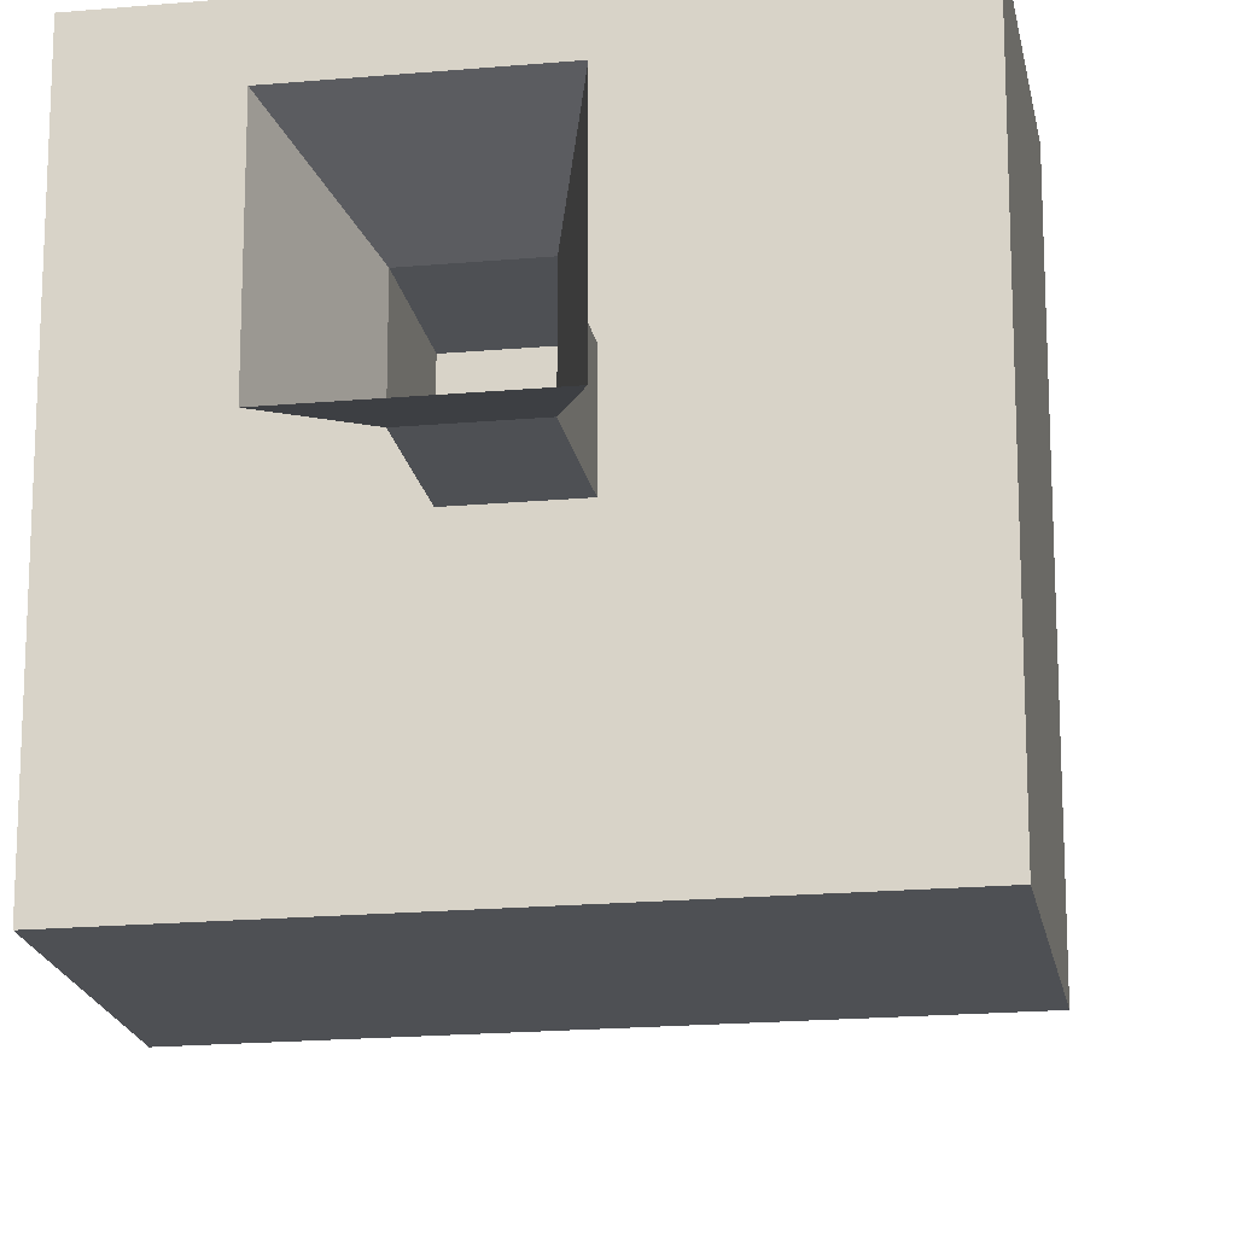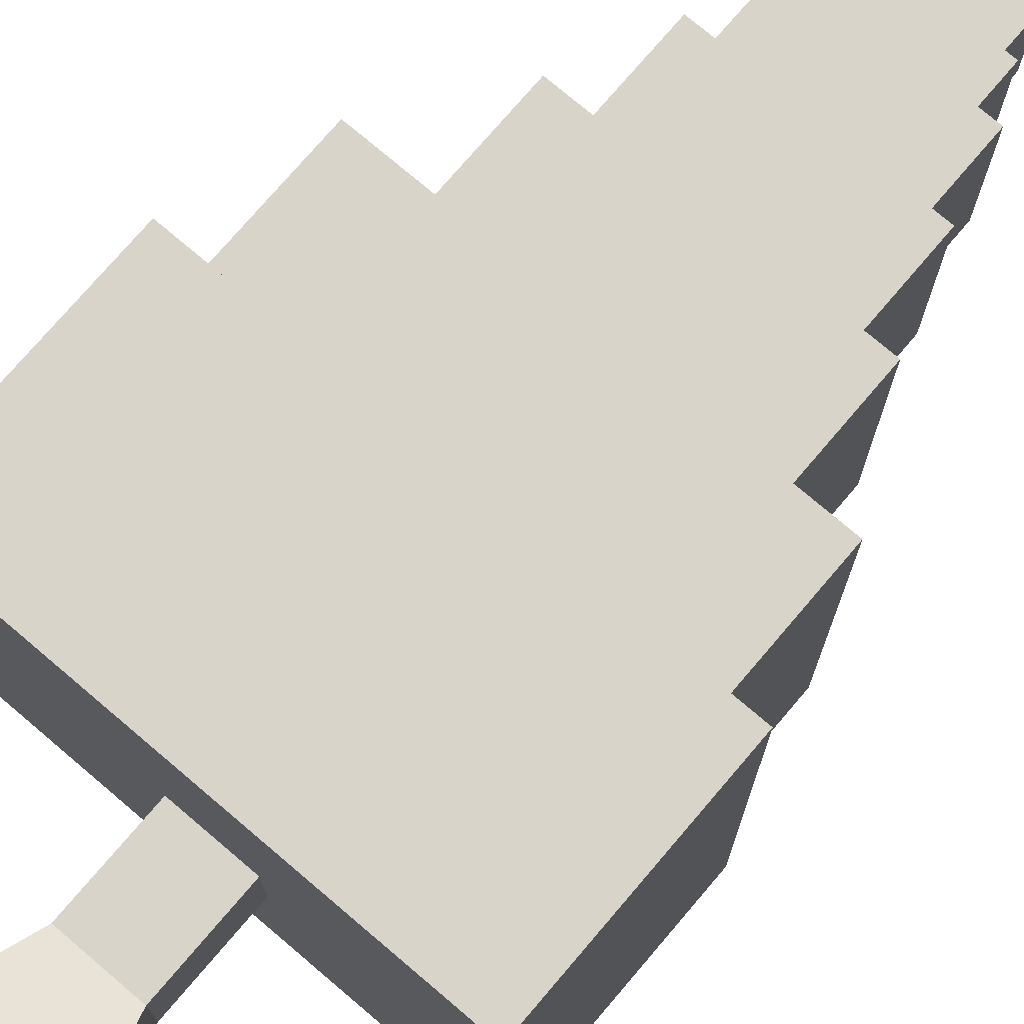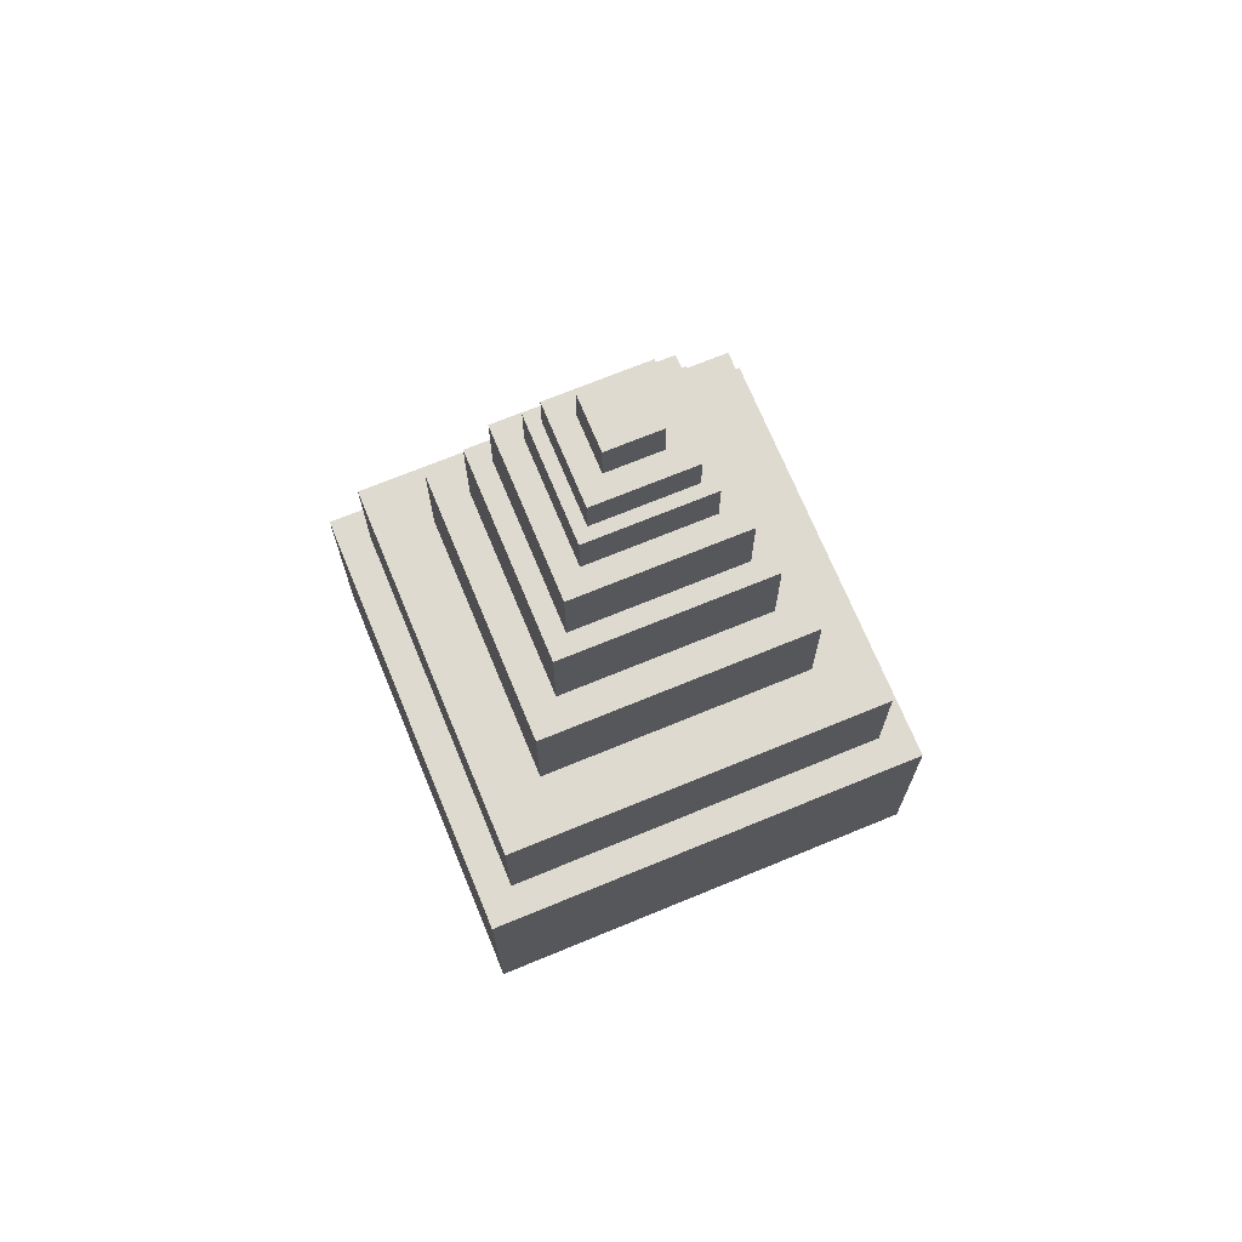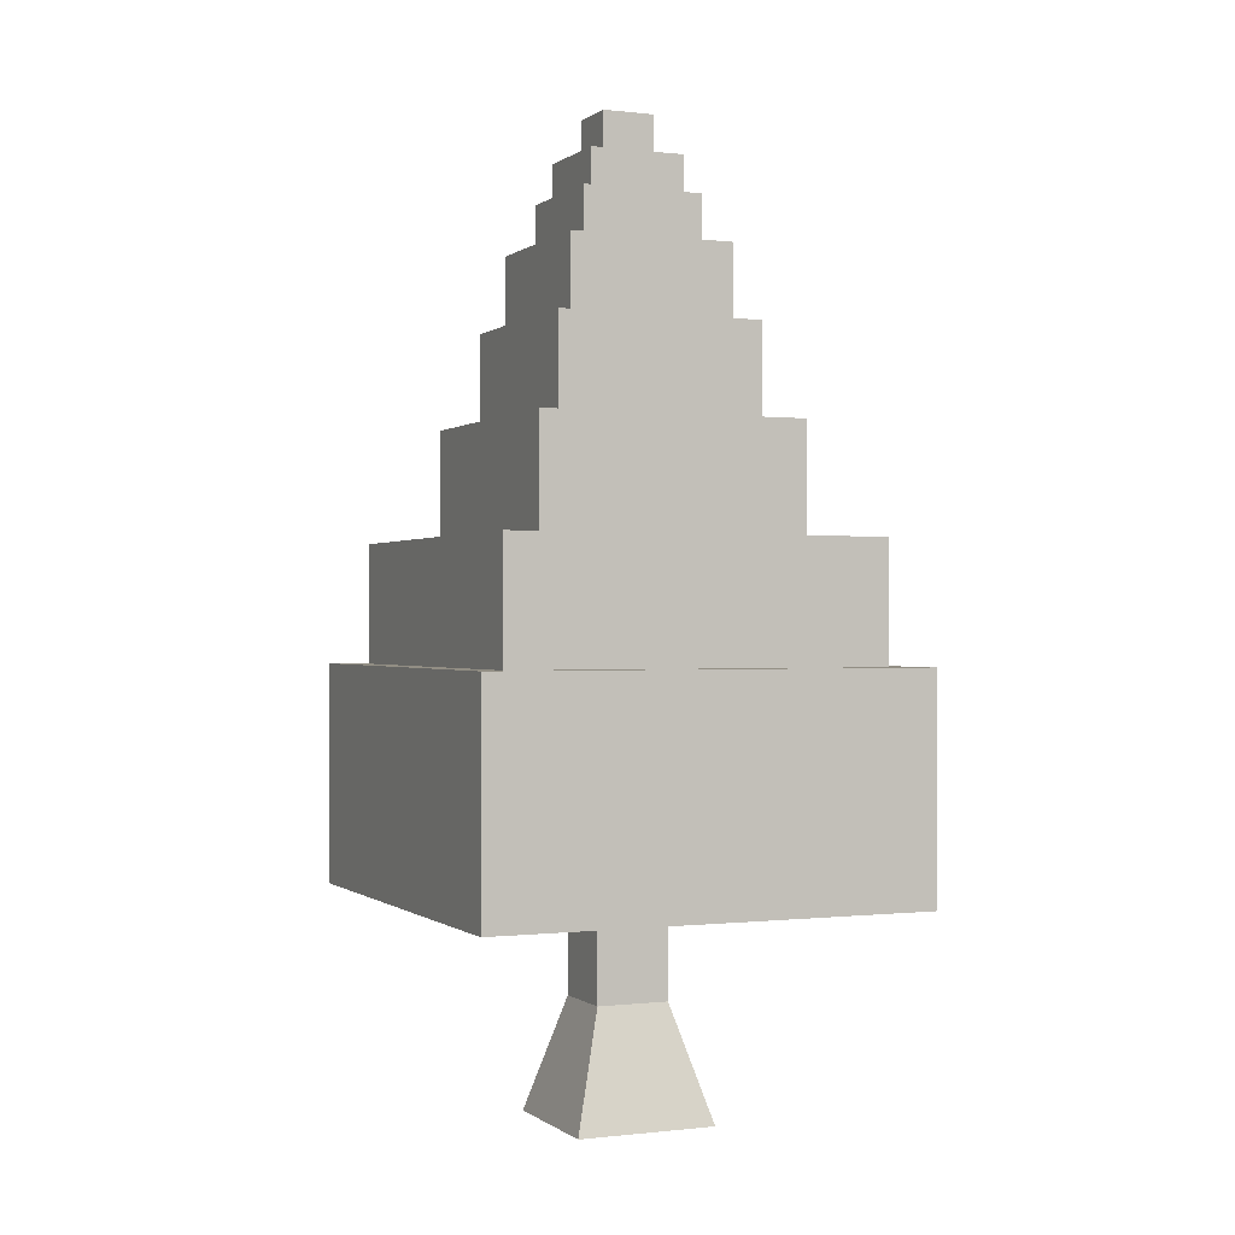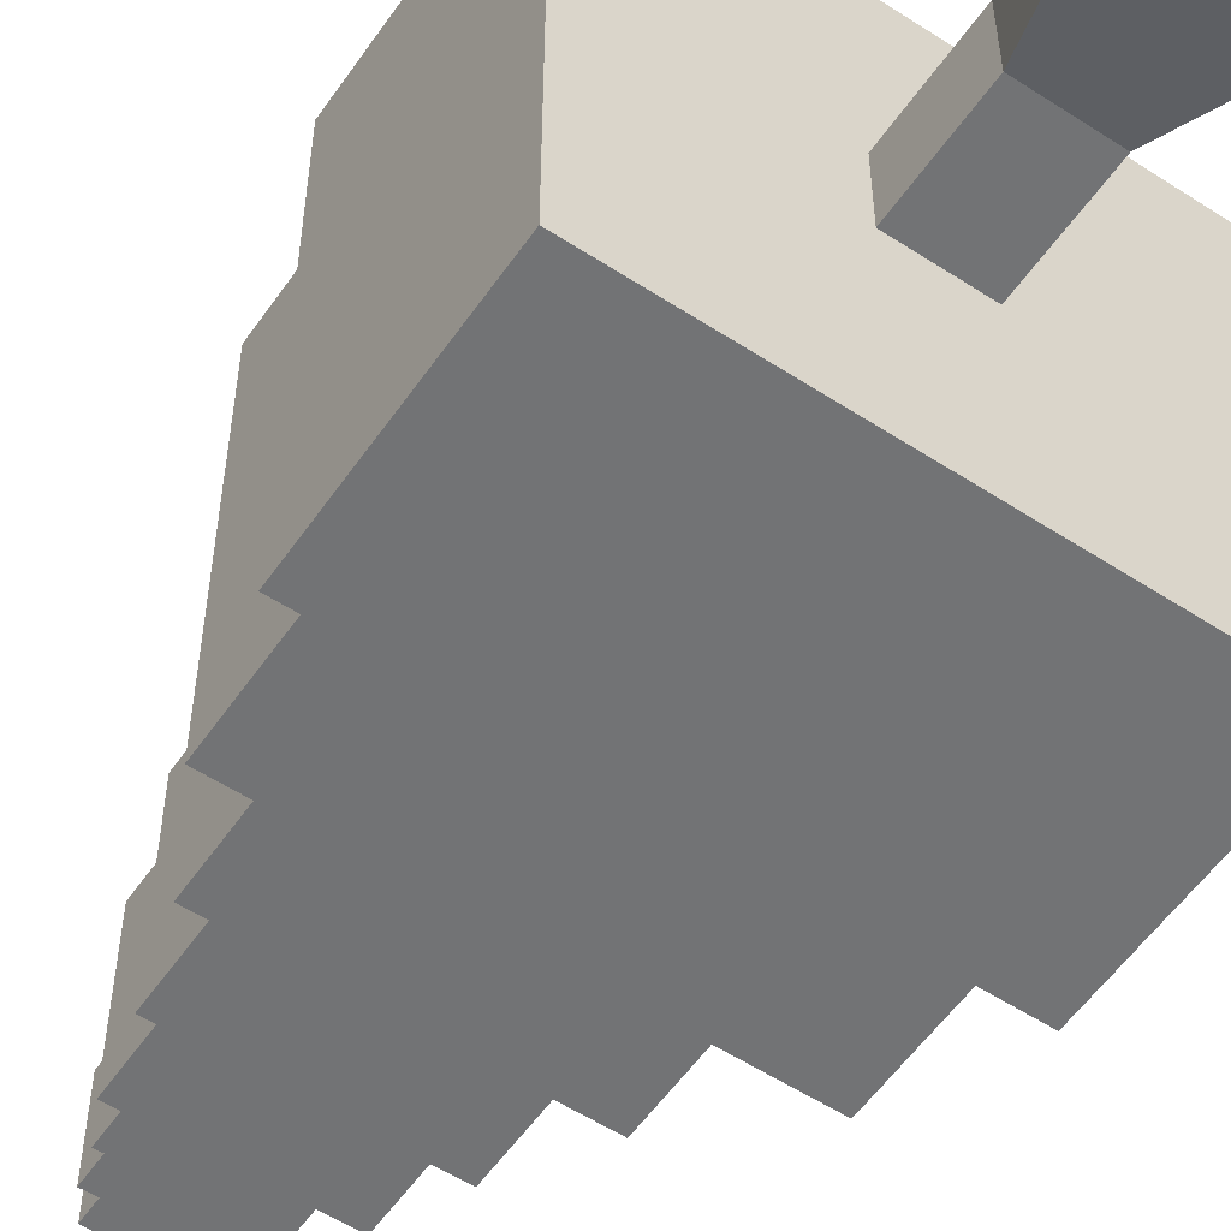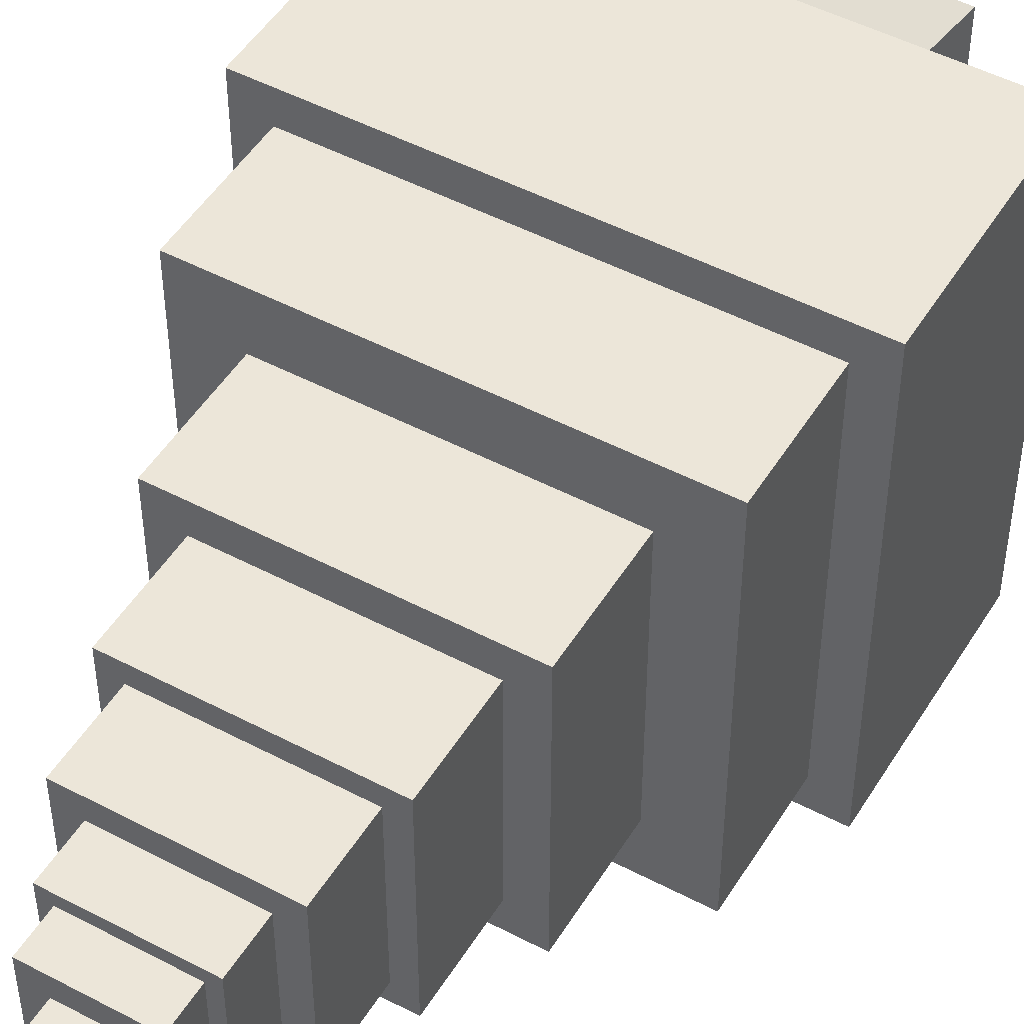
<metadata>
{"format":"obj","ext":"obj","renderer":"f3d","projection":"perspective","resolution":1024,"background":"white","views":[{"elev":-18.9,"azim":9.7,"up":"+Z"},{"elev":74.9,"azim":40.4,"up":"+Z"},{"elev":70.6,"azim":157.6,"up":"+Y"},{"elev":-0.2,"azim":66.4,"up":"+Y"},{"elev":-55.9,"azim":-34.3,"up":"+Z"},{"elev":48.8,"azim":-149.6,"up":"+Z"}]}
</metadata>
<code>
o evergreen2(small)_Cube.080
v -0.6189 0 0.6189
v -0.3223 6.769 0.3223
v -0.6189 0 -0.6189
v -0.3223 6.769 -0.3223
v 0.6189 0 0.6189
v 0.3223 6.769 0.3223
v 0.6189 0 -0.6189
v 0.3223 6.769 -0.3223
v -0.3223 1.015 0.3223
v -0.3223 1.015 -0.3223
v 0.3223 1.015 -0.3223
v 0.3223 1.015 0.3223
v -0.2328 8.017 0.2328
v -0.2328 8.483 0.2328
v -0.2328 8.017 -0.2328
v -0.2328 8.483 -0.2328
v 0.2328 8.017 0.2328
v 0.2328 8.483 0.2328
v 0.2328 8.017 -0.2328
v 0.2328 8.483 -0.2328
v -1.672 3.215 1.672
v -1.672 4.893 1.672
v -1.672 3.215 -1.672
v -1.672 4.893 -1.672
v 1.672 3.215 1.672
v 1.672 4.893 1.672
v 1.672 3.215 -1.672
v 1.672 4.893 -1.672
v -1.18 4.691 1.18
v -1.18 5.875 1.18
v -1.18 4.691 -1.18
v -1.18 5.875 -1.18
v 1.18 4.691 1.18
v 1.18 5.875 1.18
v 1.18 4.691 -1.18
v 1.18 5.875 -1.18
v -0.9069 5.794 0.9069
v -0.9069 6.704 0.9069
v -0.9069 5.794 -0.9069
v -0.9069 6.704 -0.9069
v 0.9069 5.794 0.9069
v 0.9069 6.704 0.9069
v 0.9069 5.794 -0.9069
v 0.9069 6.704 -0.9069
v -0.7343 6.627 0.7343
v -0.7343 7.364 0.7343
v -0.7343 6.627 -0.7343
v -0.7343 7.364 -0.7343
v 0.7343 6.627 0.7343
v 0.7343 7.364 0.7343
v 0.7343 6.627 -0.7343
v 0.7343 7.364 -0.7343
v -1.951 1.878 1.951
v -1.951 3.836 1.951
v -1.951 1.878 -1.951
v -1.951 3.836 -1.951
v 1.951 1.878 1.951
v 1.951 3.836 1.951
v 1.951 1.878 -1.951
v 1.951 3.836 -1.951
v -0.5331 7.253 0.5331
v -0.5331 7.788 0.5331
v -0.5331 7.253 -0.5331
v -0.5331 7.788 -0.5331
v 0.5331 7.253 0.5331
v 0.5331 7.788 0.5331
v 0.5331 7.253 -0.5331
v 0.5331 7.788 -0.5331
v -0.4262 7.697 0.4262
v -0.4262 8.125 0.4262
v -0.4262 7.697 -0.4262
v -0.4262 8.125 -0.4262
v 0.4262 7.697 0.4262
v 0.4262 8.125 0.4262
v 0.4262 7.697 -0.4262
v 0.4262 8.125 -0.4262
v -1.951 3.141 1.951
v -1.951 3.141 -1.951
v 1.951 3.141 -1.951
v 1.951 3.141 1.951
v -1.672 4.436 1.672
v -1.672 4.436 -1.672
v 1.672 4.436 -1.672
v 1.672 4.436 1.672
v -1.18 5.49 1.18
v -1.18 5.49 -1.18
v 1.18 5.49 -1.18
v 1.18 5.49 1.18
v -0.9069 6.417 0.9069
v -0.9069 6.417 -0.9069
v 0.9069 6.417 -0.9069
v 0.9069 6.417 0.9069
v -0.7343 7.057 0.7343
v -0.7343 7.057 -0.7343
v 0.7343 7.057 -0.7343
v 0.7343 7.057 0.7343
v -0.5331 7.593 0.5331
v -0.5331 7.593 -0.5331
v 0.5331 7.593 -0.5331
v 0.5331 7.593 0.5331
v -0.4262 7.976 0.4262
v -0.4262 7.976 -0.4262
v 0.4262 7.976 -0.4262
v 0.4262 7.976 0.4262
v -0.2328 8.306 0.2328
v -0.2328 8.306 -0.2328
v 0.2328 8.306 -0.2328
v 0.2328 8.306 0.2328
f 9 2 4 10
f 10 4 8 11
f 11 8 6 12
f 12 6 2 9
f 5 12 9 1
f 7 11 12 5
f 3 10 11 7
f 1 9 10 3
f 105 14 16 106
f 106 16 20 107
f 107 20 18 108
f 108 18 14 105
f 15 19 17 13
f 20 16 14 18
f 81 22 24 82
f 82 24 28 83
f 83 28 26 84
f 84 26 22 81
f 23 27 25 21
f 28 24 22 26
f 85 30 32 86
f 86 32 36 87
f 87 36 34 88
f 88 34 30 85
f 31 35 33 29
f 36 32 30 34
f 89 38 40 90
f 90 40 44 91
f 91 44 42 92
f 92 42 38 89
f 39 43 41 37
f 44 40 38 42
f 93 46 48 94
f 94 48 52 95
f 95 52 50 96
f 96 50 46 93
f 47 51 49 45
f 52 48 46 50
f 77 54 56 78
f 78 56 60 79
f 79 60 58 80
f 80 58 54 77
f 55 59 57 53
f 60 56 54 58
f 97 62 64 98
f 98 64 68 99
f 99 68 66 100
f 100 66 62 97
f 63 67 65 61
f 68 64 62 66
f 101 70 72 102
f 102 72 76 103
f 103 76 74 104
f 104 74 70 101
f 71 75 73 69
f 76 72 70 74
f 57 80 77 53
f 59 79 80 57
f 55 78 79 59
f 53 77 78 55
f 25 84 81 21
f 27 83 84 25
f 23 82 83 27
f 21 81 82 23
f 33 88 85 29
f 35 87 88 33
f 31 86 87 35
f 29 85 86 31
f 41 92 89 37
f 43 91 92 41
f 39 90 91 43
f 37 89 90 39
f 49 96 93 45
f 51 95 96 49
f 47 94 95 51
f 45 93 94 47
f 65 100 97 61
f 67 99 100 65
f 63 98 99 67
f 61 97 98 63
f 73 104 101 69
f 75 103 104 73
f 71 102 103 75
f 69 101 102 71
f 17 108 105 13
f 19 107 108 17
f 15 106 107 19
f 13 105 106 15

</code>
